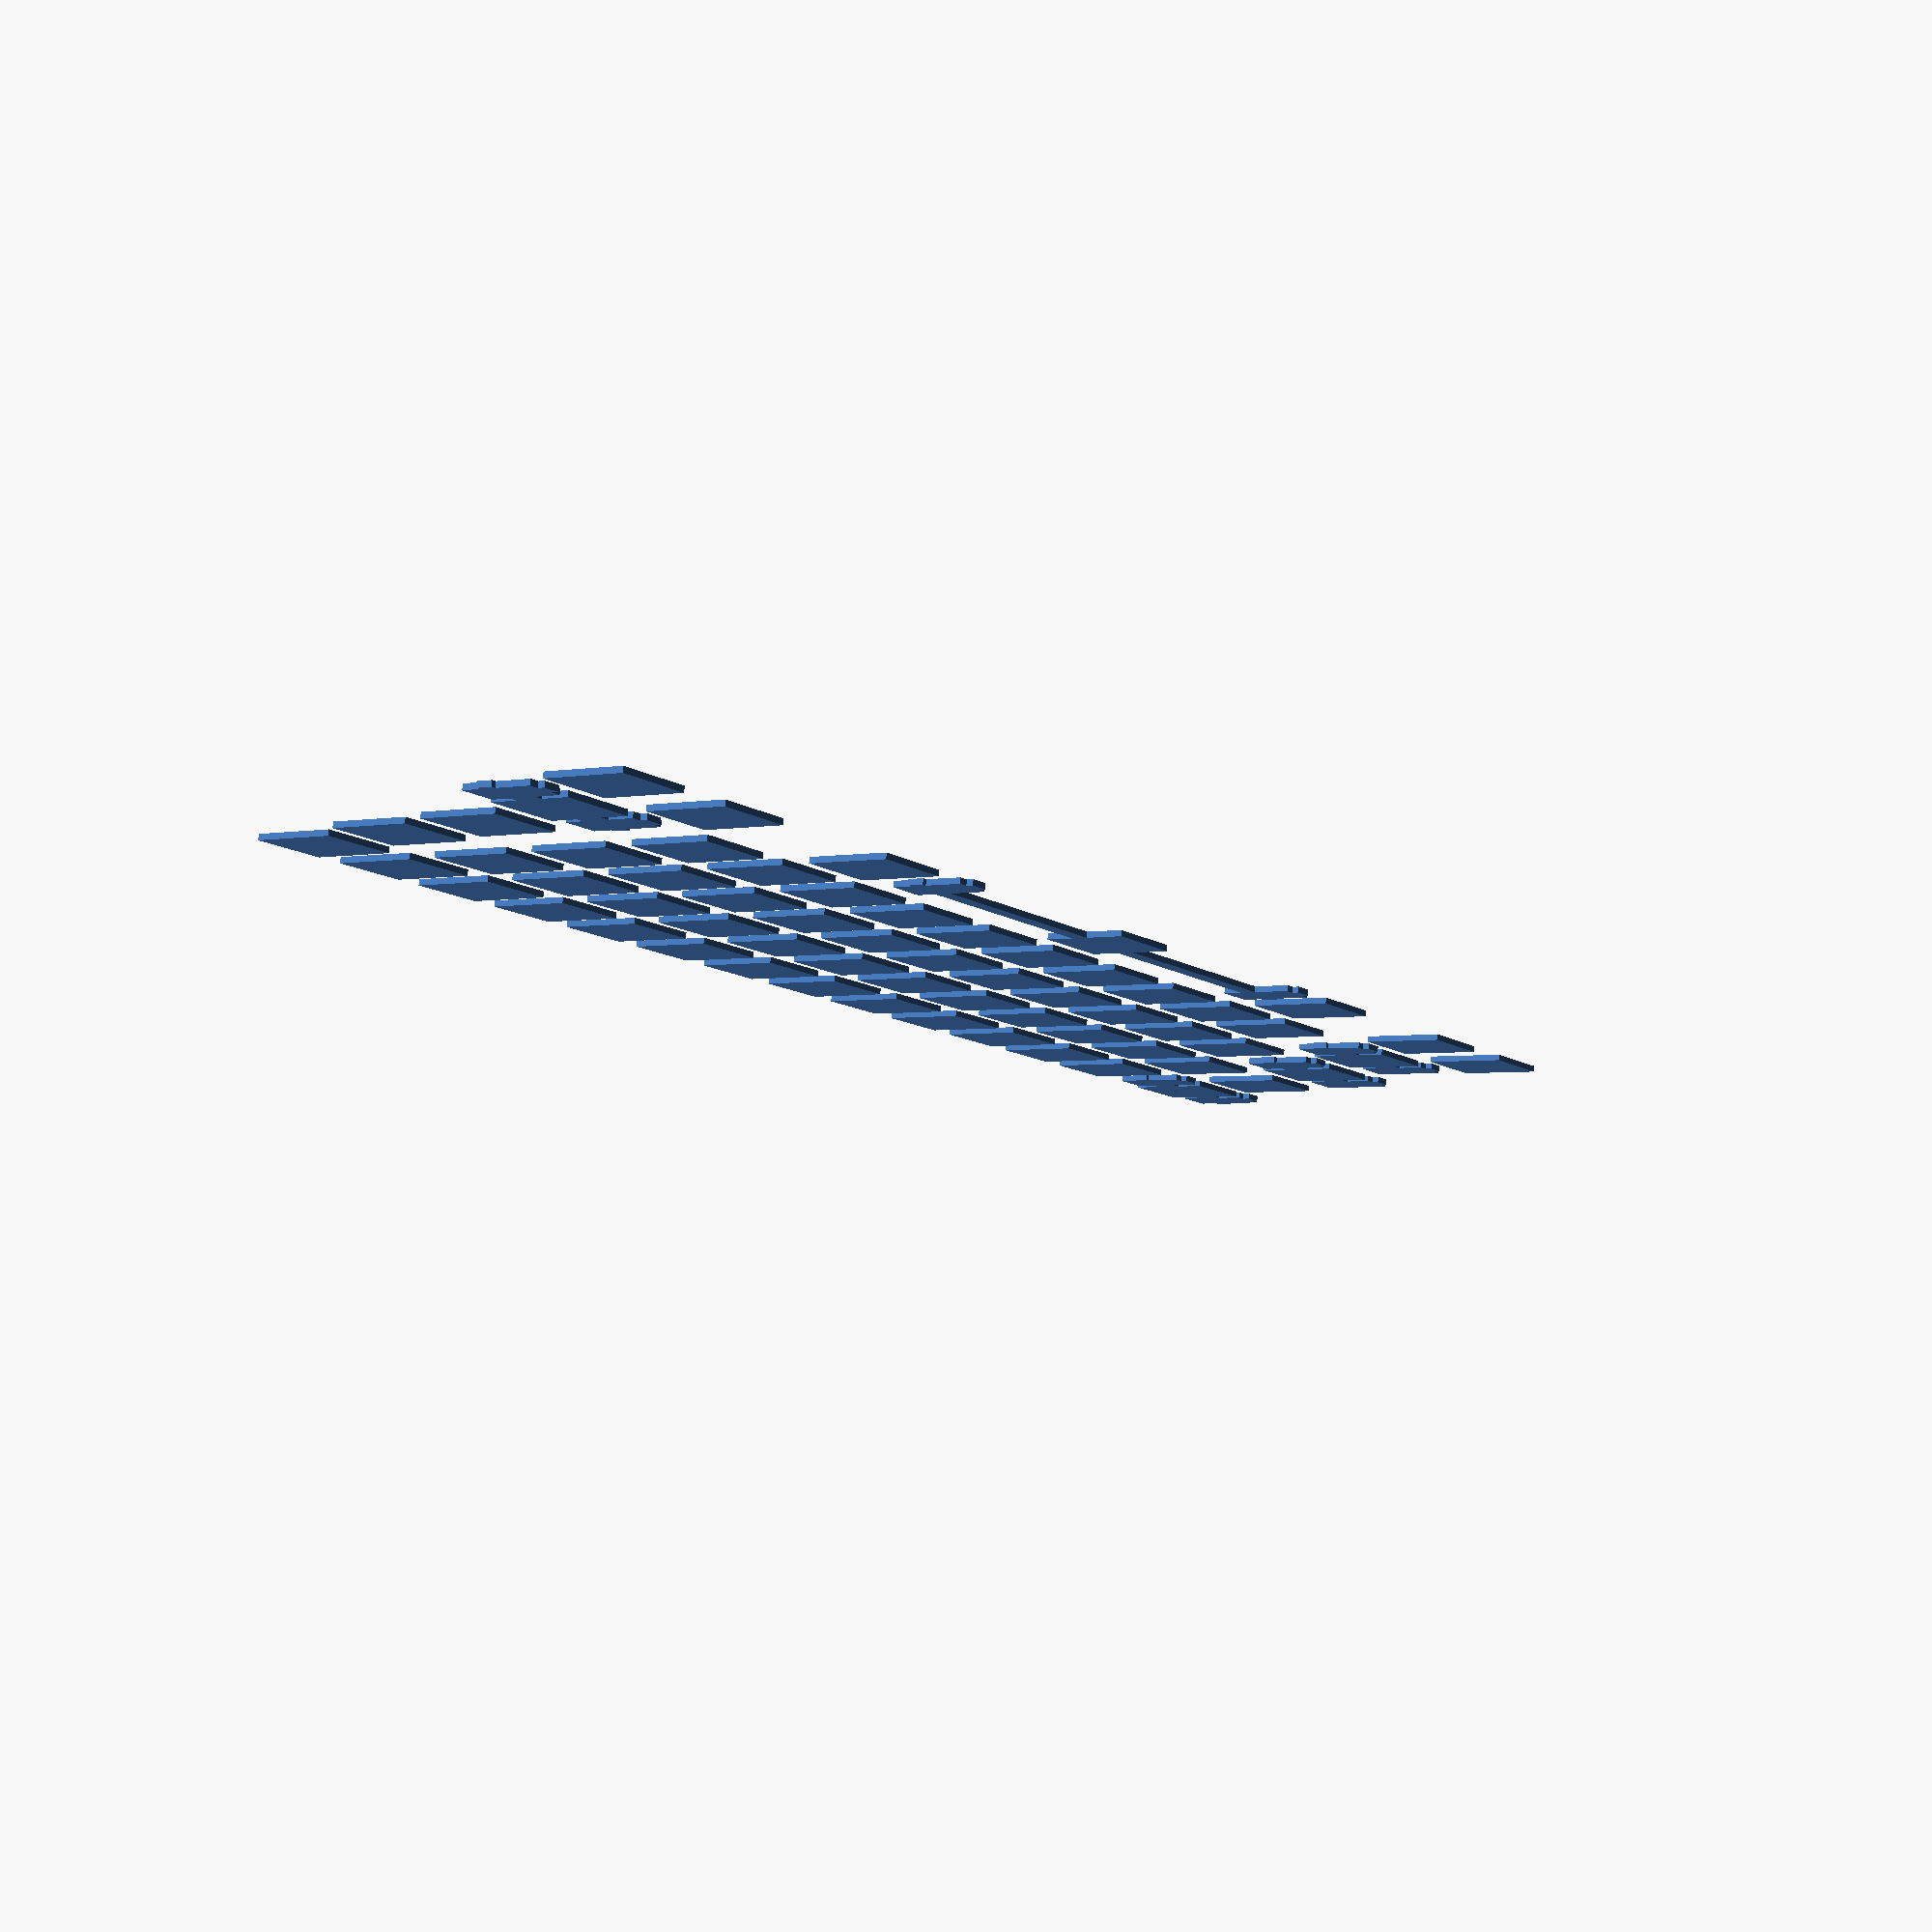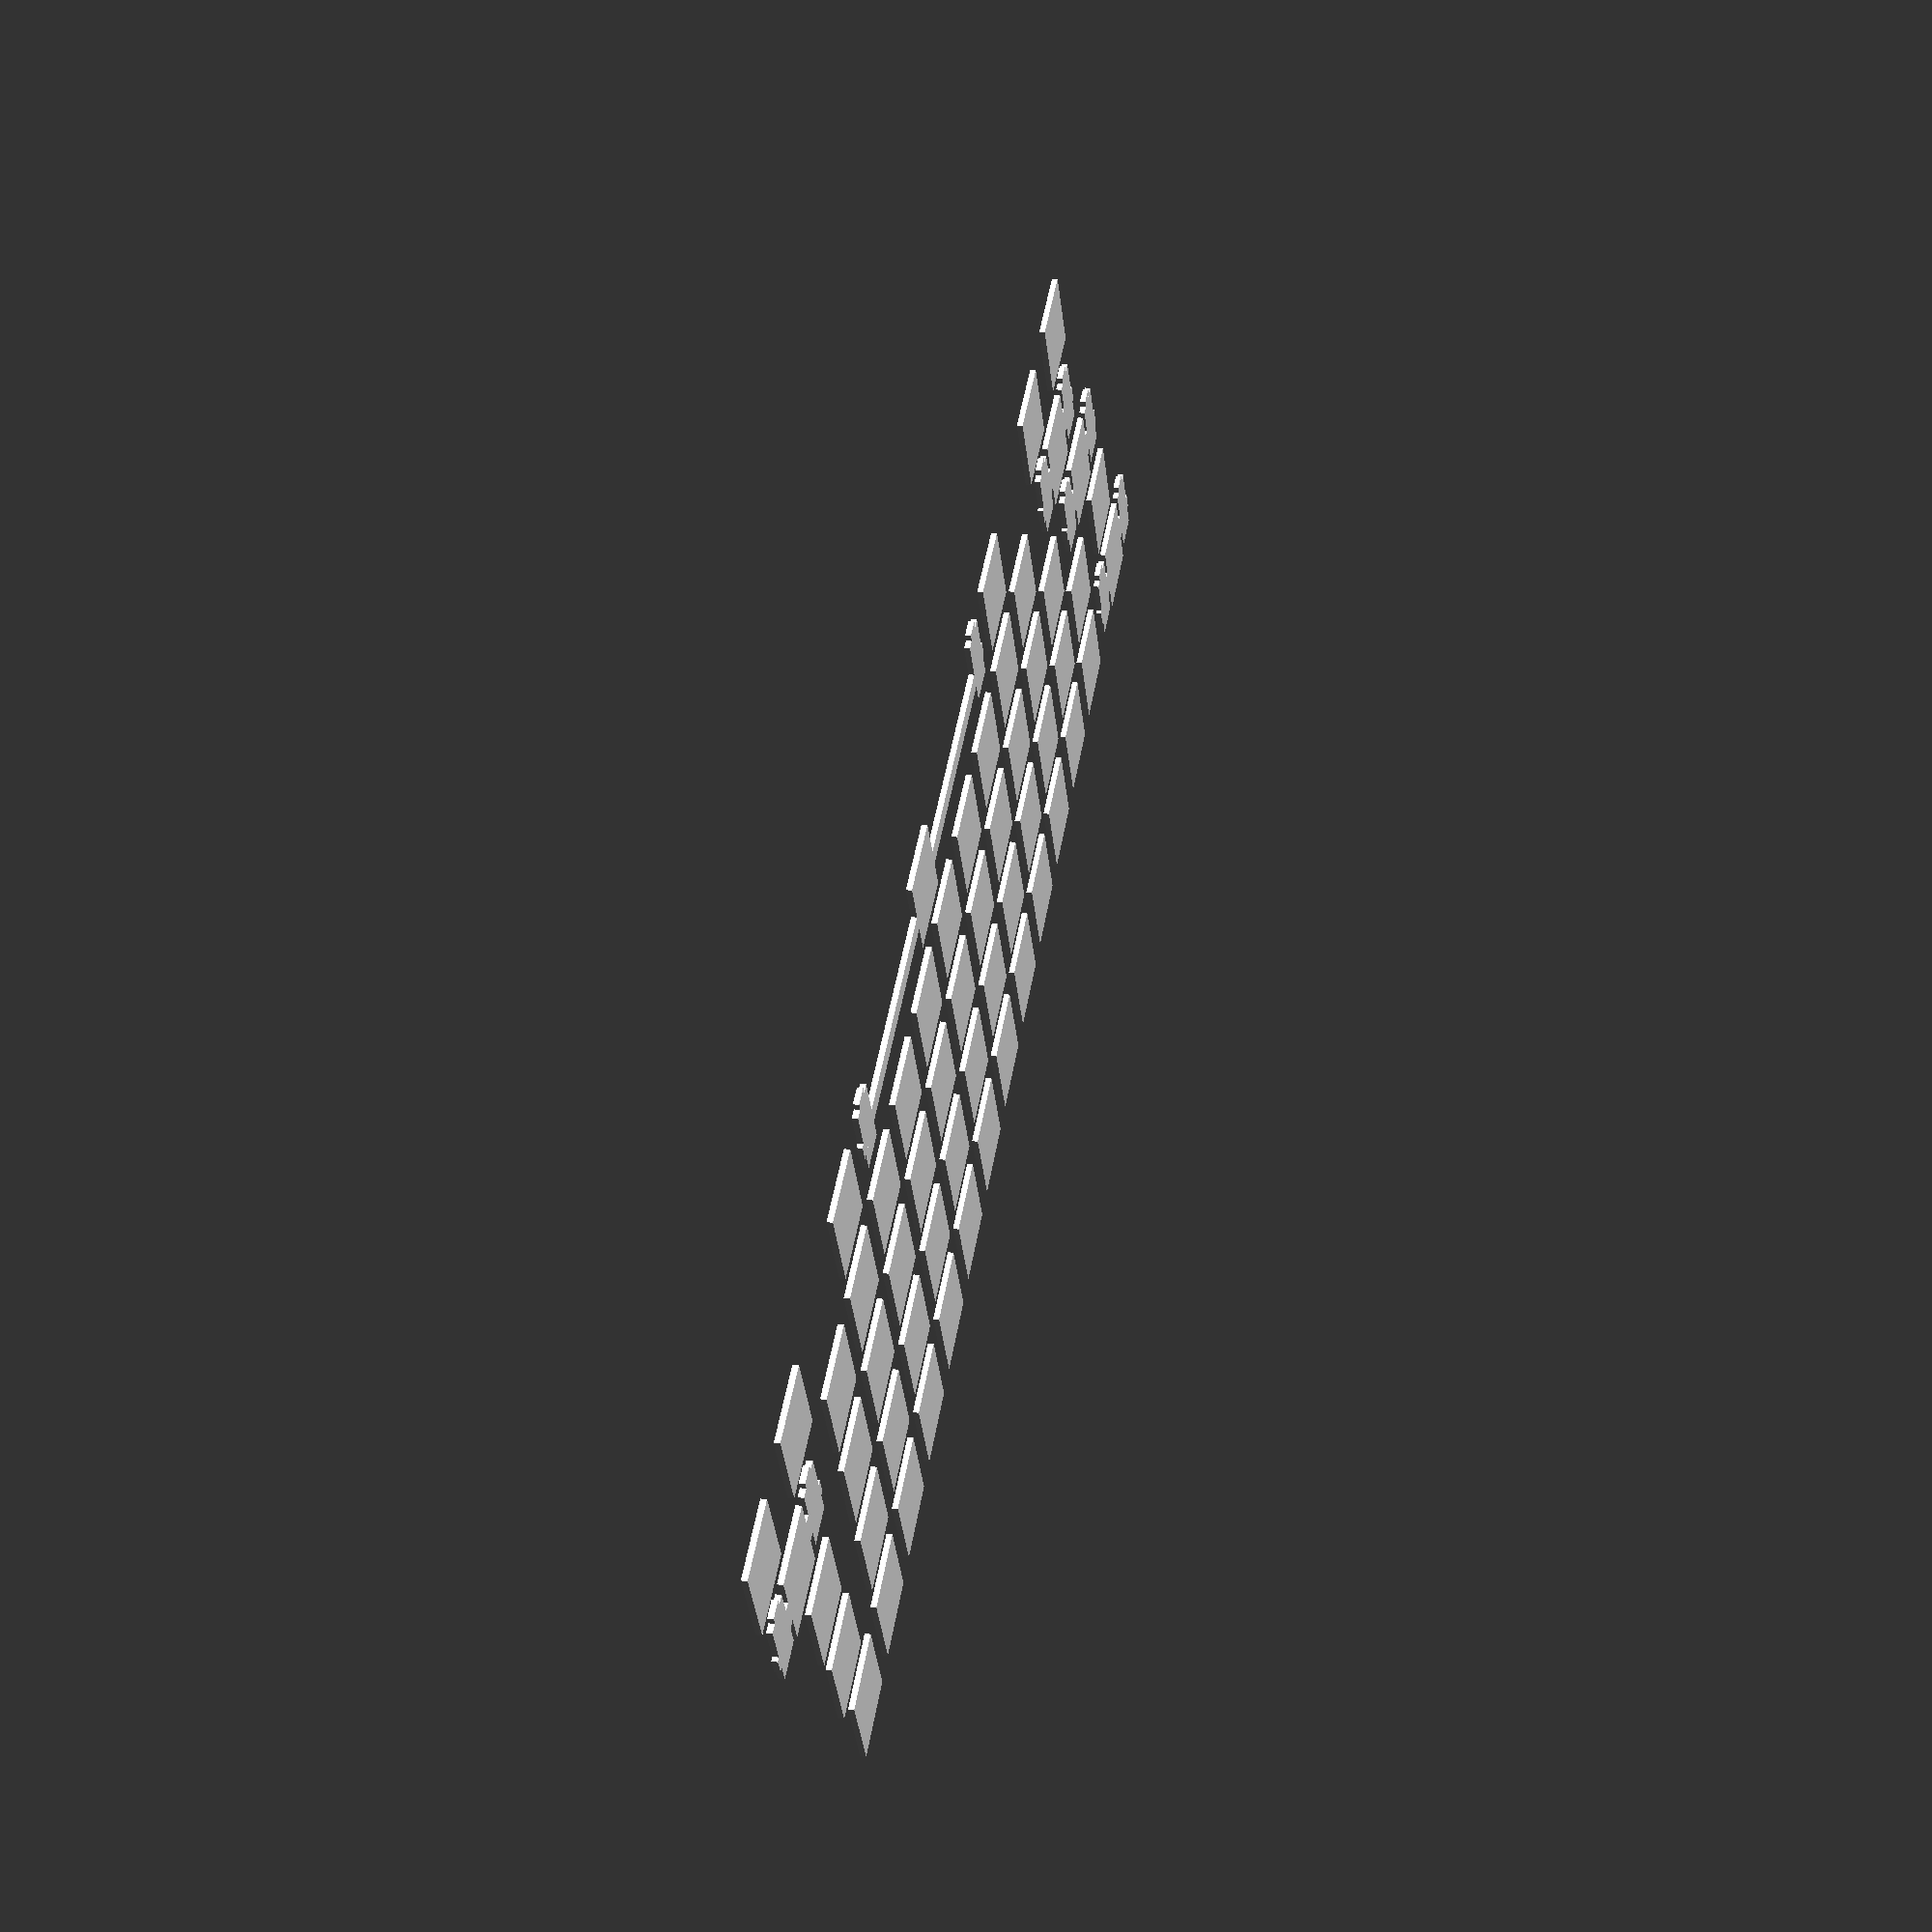
<openscad>
$fn=25;
plate_height=1.5;
plate_width=350;
plate_depth=115;
uSize=19;
switchDim = 14;

/*
2D outline for just a switch
	type: (string) the model of switch, currently supports "PG1350" (Kailh Choc)
	center: (bool) whether to center the switch in the x and y axes
	tol: (number) tolerance (>0 recommended) if using this module to generate a plate
	w: width in u
	h: height in u
*/
module switchPlateFootprint(w = 1, h = 1, tol = 0.05) {
    if(w<2 && h<2){
        square(switchDim+tol, false);
    }else if(w > h && w >= 2 && w < 3){
        fullLength = (0.825+6.75+1.525+(switchDim/2))*2;
        union(){         
            translate([-1.525-6.75-0.825,6.285+0.23,0]) square([fullLength,2.785]);
            translate([-1.525-6.75,0.23,0]) square([6.75,3.23+2.785+6.285]);
            translate([-1.525-1.725-3.3,-1.2+0.23,0]) square([3.3, 1.2]);
            square(switchDim);
            translate([switchDim+1.525,0.23,0]) square([6.75,3.23+2.785+6.285]);
            translate([switchDim+1.525+1.725,-1.2+0.23,0]) square([3.3, 1.2]);
            translate([-1.525,4.7,0]) square([switchDim+1.525*2, 4]);
        }
    }else if(w > h && w >= 6 && w <= 7){
        fullLength = (2*(0.825+6.75+1.525)+switchDim+((w-2)*uSize));
        switchPlacer = (-1.525-6.75-0.825+fullLength/2-switchDim/2);
        union(){
            translate([-1.525-6.75-0.825-switchPlacer,6.285+0.23,0]) square([fullLength,2.785]);
            translate([-1.525-6.75-switchPlacer,0.23,0]) square([6.75,3.23+2.785+6.285]);
            translate([(-1.525-6.75)*2+fullLength-switchPlacer,0.23,0]) square([6.75,3.23+2.785+6.285]);
            translate([-1.525-1.725-3.3-switchPlacer,-1.2+0.23,0]) square([3.3, 1.2]);
            translate([2*(-1.525-1.725-3.3)+fullLength-1.725-switchPlacer,-1.2+0.23,0]) square([3.3, 1.2]);
            translate([0, 0, 0]) square([switchDim,switchDim]);
        }
    }else{
        echo("What kind of weird keysize is THAT?!");
    }
}

module copy_mirror(vec=[1,0,0], offset=[0,0,0]){
    children();
    translate(offset) mirror(vec) children();
}
u = 14;
d = 2.525;

//x,y,w,h,
lays = [
	[1.5,0,1,1], [2.5,0,1,1], [3.5,0,1,1],[4.5,0,1,1],[5.5,0,1,1],[6.5,0,1,1],[7.5,0,1,1],[8.5,0,1,1],[9.5,0,1,1],[10.5,0,1,1],[11.5,0,1,1],[12.5,0,1,1],[13.5,0,1,1],[13.5,0,1,1],[14.5,0,2,1],
    [1,1,1.5,1], [2.5,1,1,1], [3.5,1,1,1],[4.5,1,1,1],[5.5,1,1,1],[6.5,1,1,1],[7.5,1,1,1],[8.5,1,1,1],[9.5,1,1,1],[10.5,1,1,1],[11.5,1,1,1],[12.5,1,1,1],[13.5,1,1,1],[14.5,1,1.5,1],
    [0.75,2,1.75,1], [2.5,2,1,1], [3.5,2,1,1],[4.5,2,1,1],[5.5,2,1,1],[6.5,2,1,1],[7.5,2,1,1],[8.5,2,1,1],[9.5,2,1,1],[10.5,2,1,1],[11.5,2,1,1],[12.5,2,1,1],[13.5,2,2.25,1],
    [0.25,3,2,1], [2.5,3,1,1], [3.5,3,1,1],[4.5,3,1,1],[5.5,3,1,1],[6.5,3,1,1],[7.5,3,1,1],[8.5,3,1,1],[9.5,3,1,1],[10.5,3,1,1],[11.5,3,1,1],[12.5,3,2.75,1],
    [0,4,1.25,1], [1.25,4,1.25,1],[3.5,4,1,1],[4.5,4,6,1],[10.5,4,1,1],[12.5,4,1.25,1],[13.75,4,1.25,1],
];

for ( keyPos = [0:len(lays)-1]){
    xpos = lays[keyPos][0]*uSize;
    widthInU = lays[keyPos][2];
    heightInU = lays[keyPos][3];
    if(widthInU<3){   
        translate([xpos+((widthInU*uSize)-switchDim)/2, -lays[keyPos][1]*19, 0]) {
            switchPlateFootprint(widthInU, heightInU);
        }
    }else if(widthInU>=6) {
        translate([xpos+((widthInU*uSize)-switchDim)/2, -lays[keyPos][1]*19, 0]) {
            switchPlateFootprint(widthInU, heightInU);
        }
    }
}
</openscad>
<views>
elev=279.1 azim=123.5 roll=183.7 proj=p view=wireframe
elev=344.7 azim=214.5 roll=102.0 proj=p view=wireframe
</views>
